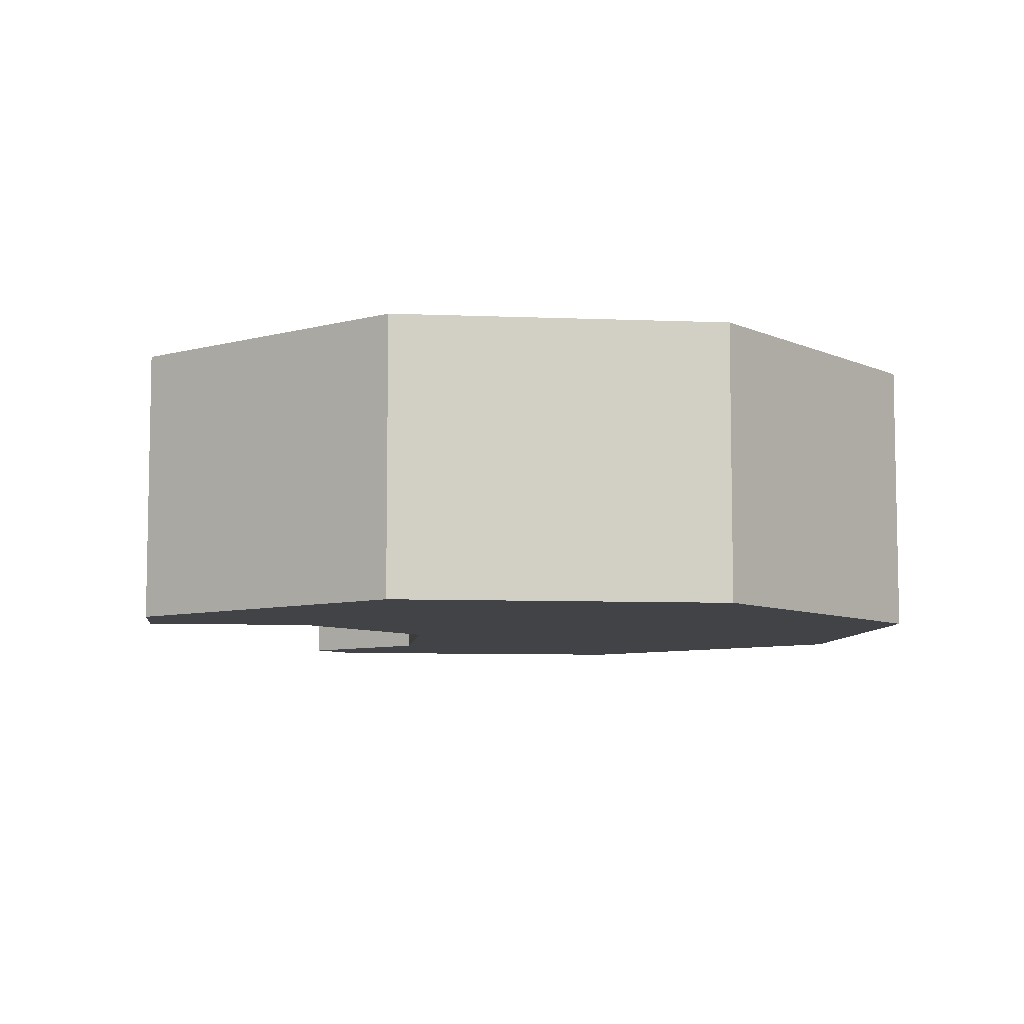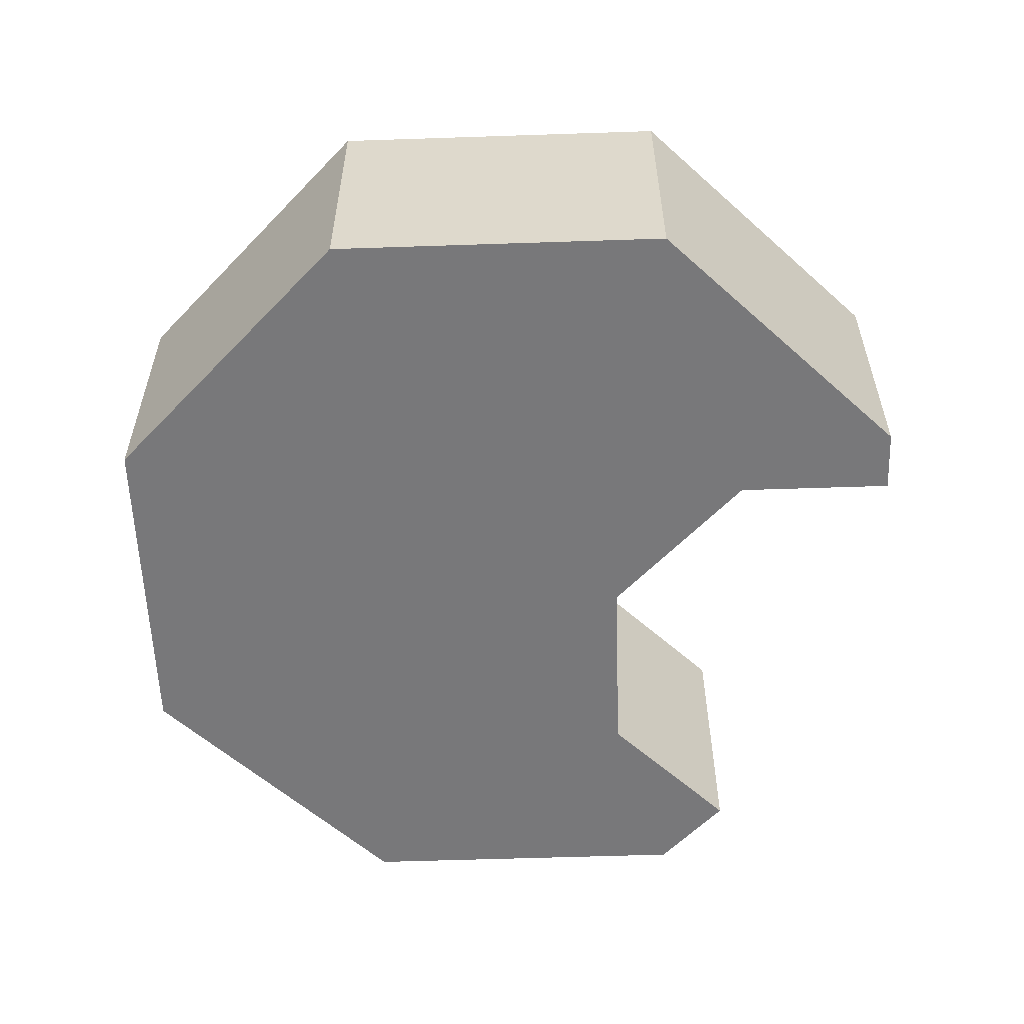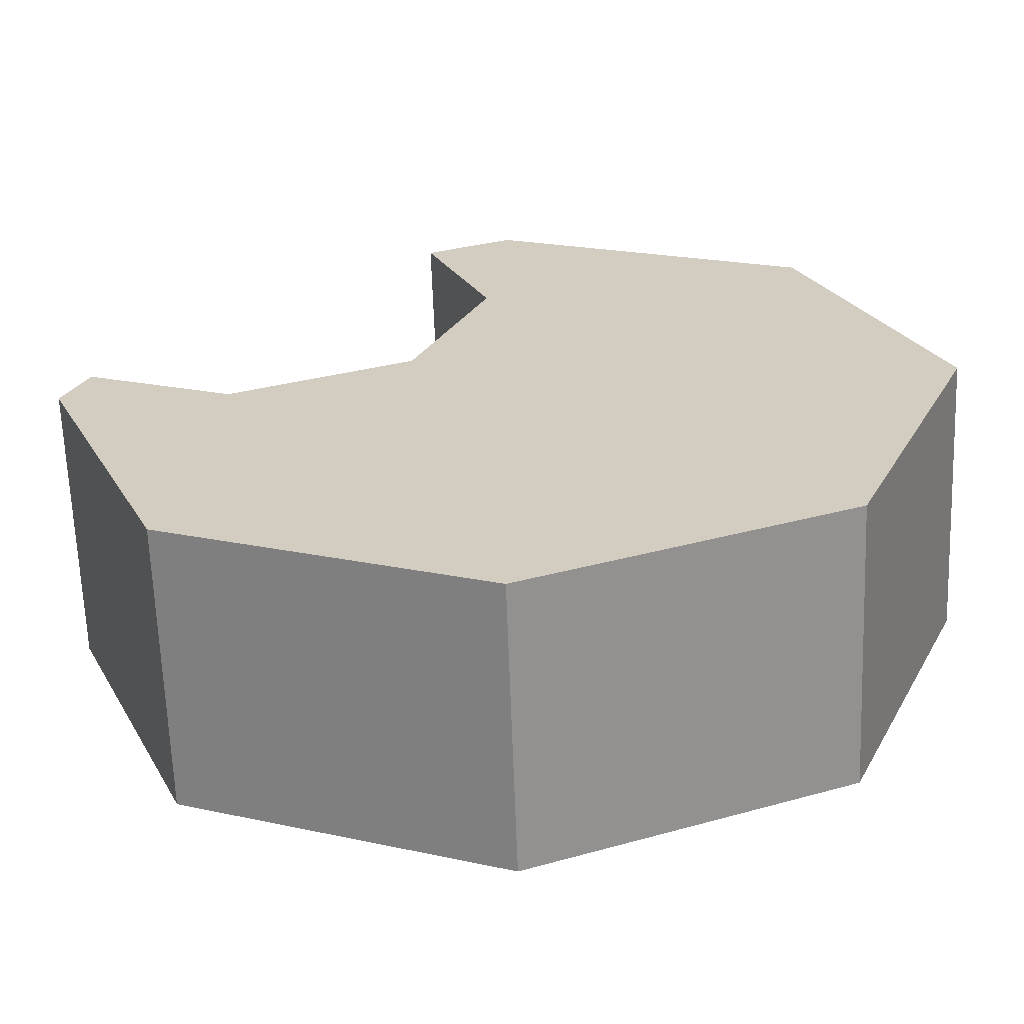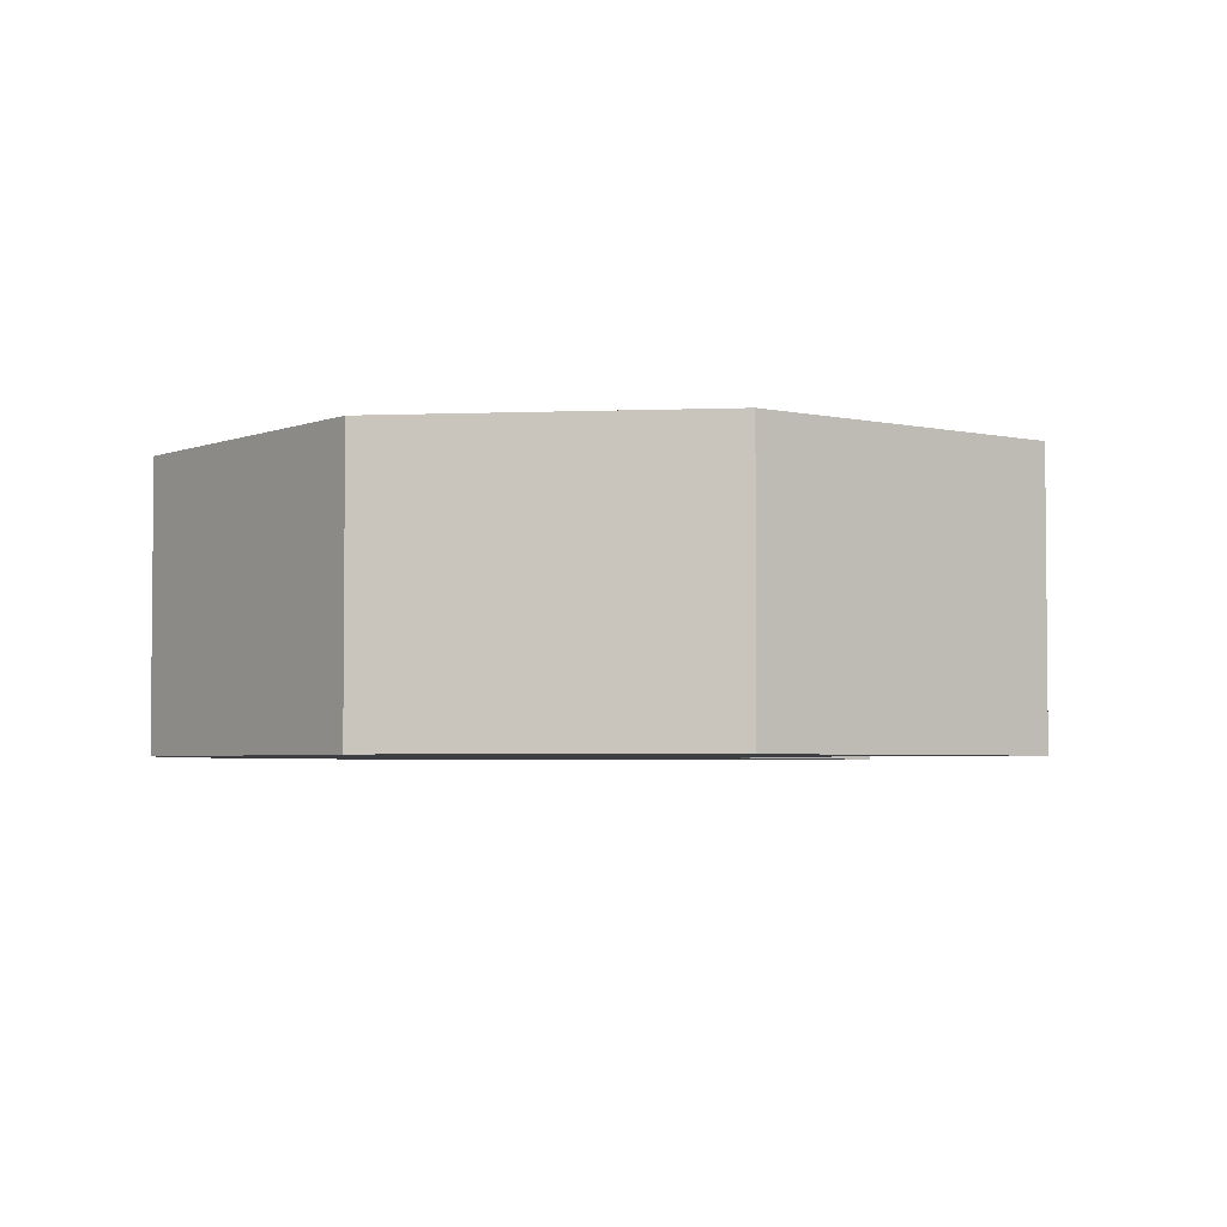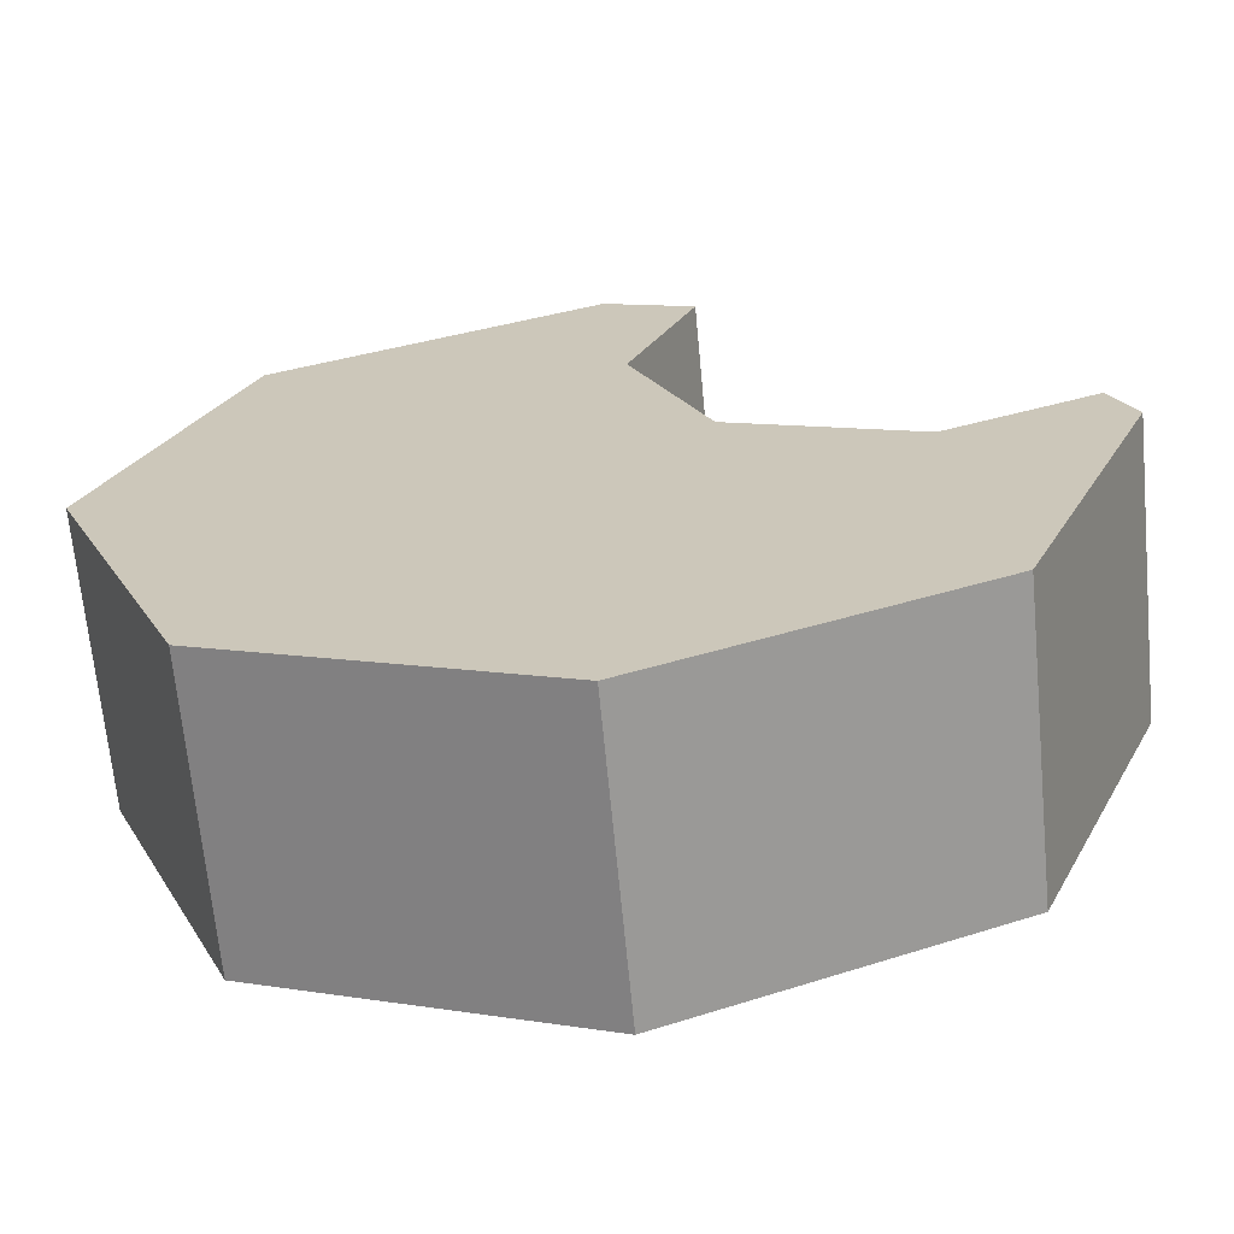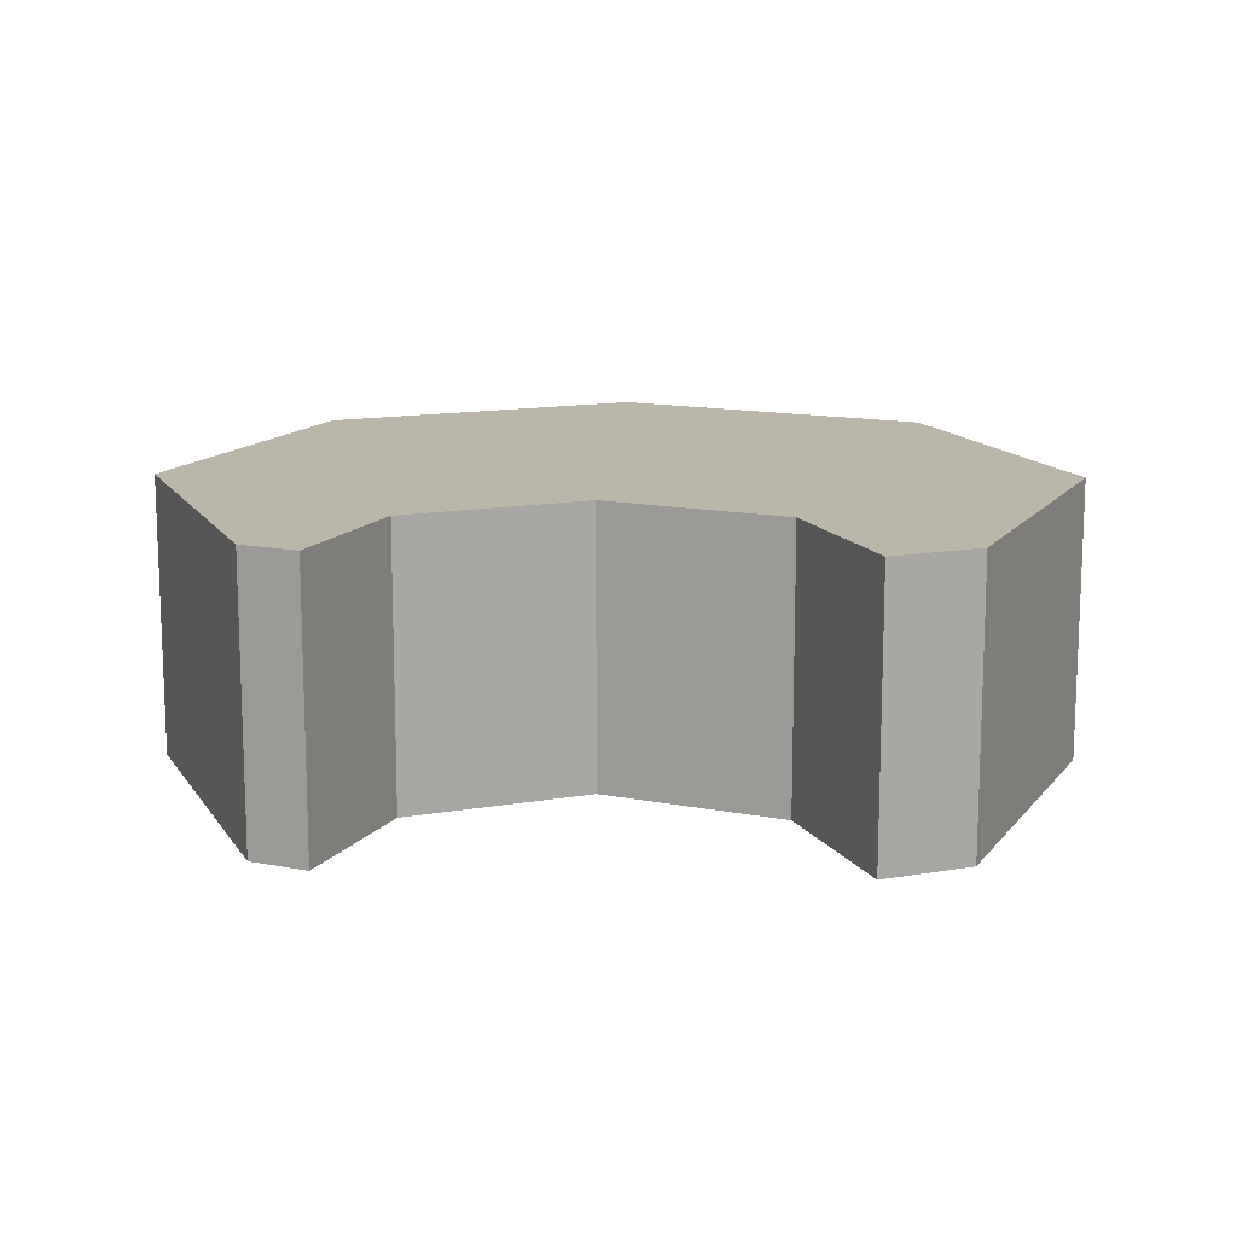
<metadata>
{"format":"obj","ext":"obj","renderer":"f3d","projection":"perspective","resolution":1024,"background":"white","views":[{"elev":-7.4,"azim":-119.2,"up":"+Z"},{"elev":-57.5,"azim":24.5,"up":"+Z"},{"elev":-65.2,"azim":-177.9,"up":"+Y"},{"elev":-3.6,"azim":30.0,"up":"+Z"},{"elev":-67.2,"azim":5.4,"up":"+Y"},{"elev":13.9,"azim":136.2,"up":"+Z"}]}
</metadata>
<code>
o spinny1
g New Game Object
v -0.4849 0 -0.1529
v -0.4849 0 -0.05096
v -0.3428 -0.3428 -0.1529
v -0.3428 -0.3428 -0.05096
v -0.4849 0 0.05096
v -0.3428 -0.3428 0.05096
v -0.4849 0 0.1529
v -0.3428 -0.3428 0.1529
v 0 -0.4849 -0.1529
v 0 -0.4849 -0.05096
v 0 -0.4849 0.05096
v 0 -0.4849 0.1529
v 0.2885 -0.3654 -0.1529
v 0.2885 -0.3654 -0.1367
v 0.2885 -0.3654 -0.05096
v 0.2885 -0.3654 -0.03481
v 0.2885 -0.3654 0.05096
v 0.2885 -0.3654 0.06711
v 0.2885 -0.3654 0.1529
v 0.3428 -0.3428 -0.1529
v 0.3428 -0.3428 -0.05096
v 0.3428 -0.3428 0.05096
v 0.3428 -0.3428 0.1529
v 0.4566 -0.06834 -0.1529
v 0.4566 -0.06834 -0.1326
v 0.4566 -0.06834 -0.05096
v 0.4566 -0.06834 -0.03064
v 0.4566 -0.06834 0.05096
v 0.4566 -0.06834 0.07127
v 0.4566 -0.06834 0.1529
v 0.4849 0 -0.1529
v 0.4849 0 -0.05096
v 0.4849 0 0.05096
v 0.4849 0 0.1529
v 0.4592 0.06198 -0.1529
v 0.4592 0.06198 -0.06938
v 0.4592 0.06198 -0.05096
v 0.4592 0.06198 0.03253
v 0.4592 0.06198 0.05096
v 0.4592 0.06198 0.1345
v 0.4592 0.06198 0.1529
v 0.07303 0.4546 -0.1529
v 0.07303 0.4546 -0.1312
v 0 0.4849 -0.1529
v 0.07303 0.4546 -0.05096
v 0 0.4849 -0.05096
v 0.07303 0.4546 -0.02925
v 0.07303 0.4546 0.05096
v 0 0.4849 0.05096
v 0.07303 0.4546 0.07266
v 0.07303 0.4546 0.1529
v 0 0.4849 0.1529
v 0.09578 0.4452 -0.1529
v 0.09578 0.4452 -0.1244
v 0.09578 0.4452 -0.05096
v 0.09578 0.4452 -0.02249
v 0.09578 0.4452 0.05096
v 0.09578 0.4452 0.07943
v 0.09578 0.4452 0.1529
v -0.05434 0.4624 -0.1529
v -0.05434 0.4623 -0.06711
v -0.3428 0.3428 -0.1529
v -0.05434 0.4623 -0.05096
v -0.3428 0.3428 -0.05096
v -0.05434 0.4623 0.0348
v -0.05434 0.4623 0.05096
v -0.3428 0.3428 0.05096
v -0.05434 0.4623 0.1367
v -0.05434 0.4623 0.1529
v -0.3428 0.3428 0.1529
v 0 0 -0.1529
v 0.2342 -0.2342 -0.1529
v 0.1372 9.537e-07 -0.1529
v 0.097 0.097 -0.1529
v 0 0.3312 -0.1529
v 0.2916 9.537e-07 -0.1529
v 0.1052 0.0772 -0.1529
v 0.3006 -0.003724 -0.1529
v 0.3096 9.537e-07 -0.1529
v 0 0.4244 -0.1529
v -0.03295 0.4107 -0.1529
v 0.02427 0.2726 -0.1529
v 0 0 0.1529
v 0.2342 -0.2342 0.1529
v 0.1372 0 0.1529
v 0.097 0.097 0.1529
v 0 0.3312 0.1529
v 0.2916 0 0.1529
v 0.1052 0.0772 0.1529
v 0.3006 -0.003725 0.1529
v 0.3096 0 0.1529
v 0 0.4244 0.1529
v -0.03295 0.4107 0.1529
v 0.02427 0.2726 0.1529
v 0.08792 0.1189 -0.1529
v 0.02427 0.2726 -0.06075
v 0.1052 0.0772 -0.06075
v 0.02427 0.2726 0.05637
v 0.1052 0.0772 0.05637
v 0.03852 0.2382 0.1529
v 0.2589 0.01355 -0.1529
v 0.3006 -0.003725 -0.06075
v 0.3006 -0.003725 0.05637
v 0.1396 0.06295 0.1529
v 0.4542 0.05992 -0.1529
v 0.4592 0.06198 -0.06075
v 0.4592 0.06198 -0.03872
v 0.4592 0.06198 0.05637
v 0.4592 0.06198 0.0784
v 0.335 0.01052 0.1529
v 0.04155 0.3143 -0.1529
v 0.09578 0.4452 -0.07439
v 0.09578 0.4452 -0.06075
v 0.09578 0.4452 0.04273
v 0.09578 0.4452 0.05637
v 0.09096 0.4336 0.1529
f 15 10 14
f 17 11 16
f 19 12 18
f 20 14 13
f 21 16 15
f 22 18 17
f 26 21 25
f 28 22 27
f 30 23 29
f 31 25 24
f 32 27 26
f 33 29 28
f 37 32 36
f 39 33 38
f 41 34 40
f 44 43 42
f 46 47 45
f 49 50 48
f 64 63 61
f 67 66 65
f 63 46 61
f 66 49 65
f 9 71 13
f 74 71 75
f 62 71 1
f 31 79 35
f 80 44 42
f 82 75 53
f 80 75 81
f 87 83 86
f 83 87 69
f 70 83 69
f 7 83 70
f 89 85 88
f 91 90 30
f 87 92 93
f 97 77 95
f 98 94 99
f 102 78 101
f 99 89 103
f 106 35 105
f 90 110 108
f 112 111 53
f 82 111 112
f 115 98 114
f 94 98 116
f 4 2 1
f 1 3 4
f 6 5 2
f 2 4 6
f 8 7 5
f 5 6 8
f 10 4 3
f 3 9 10
f 11 6 4
f 4 10 11
f 12 8 6
f 6 11 12
f 10 9 13
f 13 14 10
f 11 10 15
f 15 16 11
f 12 11 17
f 17 18 12
f 21 15 14
f 14 20 21
f 22 17 16
f 16 21 22
f 23 19 18
f 18 22 23
f 21 20 24
f 24 25 21
f 22 21 26
f 26 27 22
f 23 22 28
f 28 29 23
f 32 26 25
f 25 31 32
f 33 28 27
f 27 32 33
f 34 30 29
f 29 33 34
f 32 31 35
f 35 36 32
f 33 32 37
f 37 38 33
f 34 33 39
f 39 40 34
f 46 45 43
f 43 44 46
f 49 48 47
f 47 46 49
f 52 51 50
f 50 49 52
f 54 53 42
f 42 43 54
f 55 54 43
f 43 45 55
f 56 55 45
f 45 47 56
f 57 56 47
f 47 48 57
f 58 57 48
f 48 50 58
f 59 58 50
f 50 51 59
f 64 61 60
f 60 62 64
f 67 65 63
f 63 64 67
f 70 68 66
f 66 67 70
f 68 70 69
f 69 52 68
f 46 44 60
f 60 61 46
f 49 46 63
f 63 65 49
f 52 49 66
f 66 68 52
f 2 64 62
f 62 1 2
f 5 67 64
f 64 2 5
f 7 70 67
f 67 5 7
f 3 1 71
f 71 9 3
f 13 71 72
f 72 20 13
f 73 72 71
f 71 74 73
f 71 62 60
f 60 75 71
f 77 76 24
f 24 73 77
f 72 73 24
f 24 20 72
f 31 24 78
f 78 79 31
f 80 81 60
f 60 44 80
f 80 42 53
f 53 75 80
f 12 83 7
f 7 8 12
f 83 12 19
f 19 84 83
f 86 83 84
f 84 85 86
f 30 84 19
f 19 23 30
f 85 84 30
f 30 88 85
f 41 91 30
f 30 34 41
f 51 52 92
f 92 87 51
f 52 69 93
f 93 92 52
f 94 59 51
f 51 87 94
f 95 82 96
f 96 97 95
f 97 96 98
f 98 99 97
f 99 94 100
f 100 89 99
f 101 77 97
f 97 102 101
f 102 97 99
f 99 103 102
f 103 89 104
f 104 90 103
f 105 78 102
f 102 106 105
f 103 107 106
f 106 102 103
f 90 108 107
f 107 103 90
f 41 109 108
f 108 110 41
f 96 82 112
f 112 113 96
f 98 96 113
f 113 114 98
f 98 115 59
f 59 116 98

</code>
